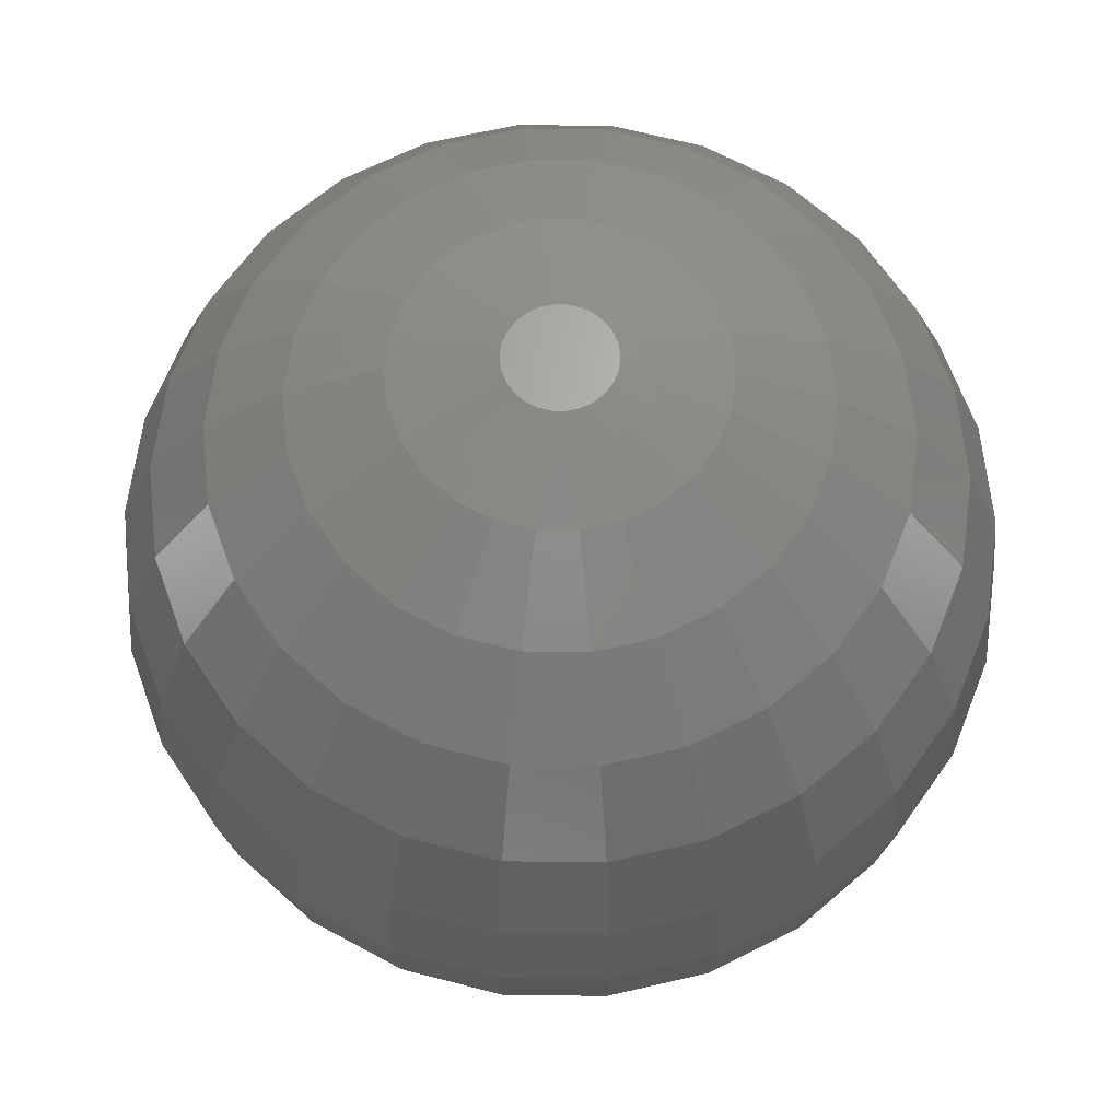
<metadata>
{"format":"stl","ext":"stl","renderer":"f3d","projection":"perspective","resolution":1024,"background":"white","views":[{"elev":66.0,"azim":-137.7,"up":"+Z"}]}
</metadata>
<code>
# stl→obj: 406 verts, 808 faces
v 5.116 -2.332 -3.127
v 5.334 -0.5902 -3.9
v 4.133 -1.654 -3.127
v 6.434 -3.578 -1.736
v 7.044 -3.61 -0.6233
v 6.997 -3.383 -1.658
v 6.993 -3.366 -1.736
v 6.482 -3.971 0
v 3.302 -2.39 -1.736
v 2.501 -0.8625 -1.736
v 2.116 -0.9573 0
v 4.722 -3.37 -1.736
v 6.987 -0.08512 -3.843
v 6.992 0 -3.851
v 6.89 0 -3.9
v 2.501 0.8625 -1.736
v 3.579 -0.5968 -3.127
v 3.579 0.5968 -3.127
v 6.482 3.971 0
v 7.064 3.708 -0.1783
v 7.06 3.752 0
v 7.044 3.61 -0.6233
v 6.434 3.578 -1.736
v 6.997 3.383 -1.658
v 6.993 3.366 -1.736
v 6.301 -2.476 -3.127
v 7.014 -1.729 -3.348
v 7.012 -1.691 -3.366
v 6.907 -2.246 -3.127
v 6.107 -0.8836 -3.9
v 6.987 0.08512 -3.843
v 4.582 -3.74 0
v 4.582 3.74 0
v 3.006 -2.652 0
v 2.116 0.9573 0
v 6.788 0.4136 -3.9
v 6.962 0.5049 -3.805
v 7.032 -3.203 -1.915
v 6.961 -2.661 -2.601
v 6.944 -2.533 -2.763
v 4.133 1.654 -3.127
v 5.116 2.332 -3.127
v 3.302 2.39 -1.736
v 4.722 3.37 -1.736
v 3.006 2.652 0
v 6.301 2.476 -3.127
v 6.944 2.533 -2.763
v 6.961 2.661 -2.601
v 6.907 2.246 -3.127
v 7.032 3.203 -1.915
v 7.064 -3.708 -0.1783
v 7.06 -3.752 0
v 6.506 0.7325 -3.9
v 6.995 0.7338 -3.718
v 6.995 0.8551 -3.678
v 6.788 -0.4136 -3.9
v 6.962 -0.5049 -3.805
v 6.997 -1.445 -3.483
v 6.995 -0.8551 -3.678
v 6.506 -0.7325 -3.9
v 6.998 -1.465 -3.473
v 6.107 0.8836 -3.9
v 7.014 1.729 -3.348
v 7.012 1.691 -3.366
v 5.136 -0.213 -3.9
v 5.136 0.213 -3.9
v 5.334 0.5902 -3.9
v 6.995 -0.7338 -3.718
v 5.684 0.8322 -3.9
v 5.684 -0.8322 -3.9
v 6.998 1.465 -3.473
v 6.997 1.445 -3.483
v 8 0 0
v 7.768 -1.915 0
v 7.084 -3.718 0
v 7.084 3.718 0
v 7.768 1.915 0
v -7.768 1.915 0
v -7.768 0 1.915
v -7.542 1.859 1.915
v 6.878 1.695 3.718
v 5.988 0 5.305
v 7.084 0 3.718
v 5.302 -4.697 3.718
v 4.412 -6.393 1.915
v 5.814 -5.151 1.915
v -5.814 1.433 -5.305
v -6.878 1.695 -3.718
v -6.272 3.292 -3.718
v -8 0 0
v -7.768 -1.915 0
v -5.988 0 5.305
v -6.878 -1.695 3.718
v -5.814 -1.433 5.305
v 2.837 7.48 0
v 0.9363 7.711 -1.915
v 0.9643 7.942 0
v -4.412 -1.088 6.584
v -4.024 -2.112 6.584
v 5.988 5.305 0
v 4.412 6.393 1.915
v 5.814 5.151 1.915
v 4.545 0 6.584
v 4.412 -1.088 6.584
v -2.754 -7.263 -1.915
v -4.024 -5.83 -3.718
v -2.512 -6.623 -3.718
v 5.302 -4.697 -3.718
v 4.024 -5.83 -3.718
v 4.482 -3.971 -5.305
v 2.123 1.881 7.48
v 0.7218 0.6394 7.942
v 2.512 1.318 7.48
v 6.878 3.61 1.915
v 7.768 0 1.915
v 6.878 -1.695 3.718
v 7.542 -1.859 1.915
v 2.123 5.599 -5.305
v 0.5478 4.511 -6.584
v 0.7218 5.944 -5.305
v -4.482 3.971 -5.305
v -5.302 4.697 -3.718
v -7.084 0 3.718
v -2.754 -0.6789 7.48
v -2.512 -1.318 7.48
v 2.512 -6.623 3.718
v 0.7218 -5.944 5.305
v 0.8538 -7.032 3.718
v -2.754 -0.6789 -7.48
v -4.412 -1.088 -6.584
v -2.837 0 -7.48
v 2.512 -1.318 7.48
v 4.024 -2.112 6.584
v -4.545 -6.584 0
v -5.988 -5.305 0
v -4.412 -6.393 -1.915
v 1.612 4.249 6.584
v 1.006 2.652 7.48
v 2.582 3.74 6.584
v -0.1162 0.9573 7.942
v -1.006 2.652 7.48
v -0.3419 0.9016 7.942
v 5.814 1.433 5.305
v 4.412 1.088 6.584
v -5.302 -4.697 -3.718
v 6.272 -3.292 -3.718
v 5.814 -1.433 -5.305
v 6.878 -1.695 -3.718
v 0.9363 7.711 1.915
v -7.768 0 -1.915
v -0.5478 4.511 6.584
v -1.612 4.249 6.584
v 5.814 5.151 -1.915
v 4.412 6.393 -1.915
v 2.837 0 7.48
v -0.9363 -0.2308 7.942
v -2.123 -5.599 -5.305
v -2.123 -5.599 5.305
v -2.512 -6.623 3.718
v -0.7218 -5.944 5.305
v -4.482 -3.971 5.305
v -3.402 -3.014 6.584
v -6.878 -3.61 1.915
v -7.084 -3.718 0
v 4.482 3.971 -5.305
v 3.402 3.014 -6.584
v 3.402 4.928 -5.305
v 4.412 -6.393 -1.915
v 2.754 -7.263 -1.915
v -2.123 1.881 -7.48
v -3.402 3.014 -6.584
v -2.582 3.74 -6.584
v 1.612 2.335 7.48
v 6.878 3.61 -1.915
v 6.272 3.292 -3.718
v 5.302 4.697 -3.718
v 4.024 5.83 -3.718
v 4.545 6.584 0
v -6.878 -3.61 -1.915
v -6.272 -3.292 -3.718
v 3.402 -4.928 -5.305
v 2.582 -3.74 -6.584
v 3.402 -3.014 -6.584
v -0.9363 7.711 1.915
v -2.837 7.48 0
v -2.754 7.263 1.915
v -7.542 1.859 -1.915
v -6.878 3.61 -1.915
v 4.024 2.112 -6.584
v 2.123 1.881 -7.48
v -5.988 0 -5.305
v -1.612 -4.249 6.584
v -0.5478 -4.511 6.584
v -5.302 2.783 5.305
v -6.272 3.292 3.718
v -5.814 1.433 5.305
v -4.024 2.112 6.584
v 2.754 7.263 1.915
v 2.512 6.623 3.718
v -0.9643 7.942 0
v -0.9363 7.711 -1.915
v -5.814 5.151 -1.915
v 5.988 0 -5.305
v 2.754 0.6789 -7.48
v 2.512 1.318 -7.48
v 4.412 1.088 -6.584
v -6.878 1.695 3.718
v -4.412 1.088 6.584
v -2.582 -3.74 6.584
v -5.302 -4.697 3.718
v -5.814 -5.151 1.915
v 0.9643 -7.942 0
v 0.9363 -7.711 -1.915
v 2.837 -7.48 0
v -3.402 -4.928 5.305
v -4.024 -5.83 3.718
v -5.302 -2.783 5.305
v -1.006 2.652 -7.48
v -1.612 4.249 -6.584
v 2.123 -5.599 -5.305
v 4.024 -5.83 3.718
v 5.814 -1.433 5.305
v 6.272 -3.292 3.718
v 0.9363 -7.711 1.915
v -7.542 -1.859 -1.915
v 0.8538 0.4481 7.942
v 0.9363 0.2308 7.942
v 2.754 0.6789 7.48
v 5.302 4.697 3.718
v 4.024 5.83 3.718
v 4.482 3.971 5.305
v 6.272 3.292 3.718
v 7.542 1.859 1.915
v 0.9643 0 7.942
v 0.5478 0.7936 7.942
v 5.302 -2.783 -5.305
v 2.512 6.623 -3.718
v -4.024 -2.112 -6.584
v -5.814 -1.433 -5.305
v -6.878 -1.695 -3.718
v -3.402 4.928 -5.305
v -2.123 5.599 -5.305
v -4.024 5.83 -3.718
v -0.5478 -4.511 -6.584
v -1.006 -2.652 -7.48
v -0.3419 -2.816 -7.48
v -6.878 3.61 1.915
v -7.542 -1.859 1.915
v -2.582 3.74 6.584
v -1.612 2.335 7.48
v -4.412 6.393 -1.915
v -5.988 5.305 0
v -4.545 6.584 0
v -4.412 6.393 1.915
v 5.814 1.433 -5.305
v 5.302 2.783 -5.305
v 4.412 -1.088 -6.584
v 4.545 0 -6.584
v 2.837 0 -7.48
v 2.123 -1.881 7.48
v 2.582 -3.74 6.584
v 1.006 -2.652 7.48
v 1.612 -4.249 6.584
v 4.482 -3.971 5.305
v 3.402 -4.928 5.305
v 0.9363 -0.2308 7.942
v 2.754 -0.6789 7.48
v -4.412 -6.393 1.915
v -2.754 -7.263 1.915
v 0.1162 -0.9573 7.942
v 0.3419 -2.816 7.48
v 4.024 -2.112 -6.584
v 2.123 -1.881 -7.48
v 2.512 -1.318 -7.48
v 6.878 -3.61 -1.915
v 3.402 -3.014 6.584
v 6.878 -3.61 1.915
v -0.8538 -7.032 -3.718
v -0.9363 -7.711 -1.915
v 0.8538 -7.032 -3.718
v -4.482 -3.971 -5.305
v -5.302 -2.783 -5.305
v 0.7218 -5.944 -5.305
v 2.512 -6.623 -3.718
v 2.754 -7.263 1.915
v 4.545 -6.584 0
v 5.988 -5.305 0
v 5.814 -5.151 -1.915
v 4.024 2.112 6.584
v 5.302 2.783 5.305
v 3.402 3.014 6.584
v 0.1162 0.9573 7.942
v 0.3419 0.9016 7.942
v 6.878 1.695 -3.718
v 2.754 7.263 -1.915
v -7.084 0 -3.718
v -4.412 1.088 -6.584
v -4.545 0 -6.584
v -2.512 6.623 -3.718
v -4.024 2.112 -6.584
v -2.754 7.263 -1.915
v -2.582 -3.74 -6.584
v -3.402 -4.928 -5.305
v -3.402 -3.014 -6.584
v -6.272 -3.292 3.718
v -5.302 4.697 3.718
v -4.482 3.971 5.305
v -4.545 0 6.584
v -2.512 1.318 7.48
v -0.8538 0.4481 7.942
v -0.9363 0.2308 7.942
v -2.754 0.6789 7.48
v -2.837 0 7.48
v 0.8538 7.032 3.718
v 0.7218 5.944 5.305
v -3.402 4.928 5.305
v -3.402 3.014 6.584
v -4.024 5.83 3.718
v 0.5478 4.511 6.584
v 0.3419 2.816 7.48
v -7.084 3.718 0
v 0.9363 0.2308 -7.942
v -0.9363 -7.711 1.915
v -0.8538 -7.032 3.718
v -0.5478 -0.7936 7.942
v -1.612 -2.335 7.48
v -1.006 -2.652 7.48
v -2.123 -1.881 7.48
v 1.612 -2.335 7.48
v 2.123 -5.599 5.305
v 5.302 -2.783 5.305
v -2.837 -7.48 0
v -0.9643 -7.942 0
v -1.612 -4.249 -6.584
v -0.3419 2.816 7.48
v -0.7218 5.944 5.305
v -0.8538 7.032 3.718
v 2.582 3.74 -6.584
v 3.402 4.928 5.305
v 2.123 5.599 5.305
v 1.006 2.652 -7.48
v 1.612 4.249 -6.584
v -0.1162 0.9573 -7.942
v -0.3419 2.816 -7.48
v -2.123 -1.881 -7.48
v -2.512 -1.318 -7.48
v -0.7218 -0.6394 -7.942
v -0.8538 7.032 -3.718
v 0.8538 7.032 -3.718
v -0.7218 5.944 -5.305
v -0.9363 -0.2308 -7.942
v 1.612 -4.249 -6.584
v 0.5478 0.7936 -7.942
v 0.3419 0.9016 -7.942
v 0.7218 -0.6394 -7.942
v -2.123 1.881 7.48
v -0.5478 0.7936 7.942
v -2.512 6.623 3.718
v -2.123 5.599 5.305
v 0.9363 -0.2308 -7.942
v 2.754 -0.6789 -7.48
v 0.9643 0 -7.942
v -0.7218 -0.6394 7.942
v 0.7218 -0.6394 7.942
v 0.5478 -0.7936 7.942
v 0.3419 -0.9016 7.942
v -0.3419 -2.816 7.48
v 0.5478 -4.511 6.584
v -5.814 -5.151 -1.915
v -0.1162 -0.9573 -7.942
v -0.3419 -0.9016 -7.942
v -0.5478 0.7936 -7.942
v -1.612 2.335 -7.48
v -0.7218 -5.944 -5.305
v -5.302 2.783 -5.305
v -2.754 0.6789 -7.48
v -2.512 1.318 -7.48
v 0.3419 2.816 -7.48
v 0.1162 0.9573 -7.942
v -0.5478 4.511 -6.584
v 1.006 -2.652 -7.48
v 0.5478 -4.511 -6.584
v 0.3419 -2.816 -7.48
v -5.814 5.151 1.915
v -0.7218 0.6394 7.942
v 0.3419 -0.9016 -7.942
v 0.5478 -0.7936 -7.942
v -0.8538 -0.4481 7.942
v 0.8538 -0.4481 7.942
v 1.612 2.335 -7.48
v 0.8538 -0.4481 -7.942
v 0.8538 0.4481 -7.942
v 0.7218 0.6394 -7.942
v 0.1162 -0.9573 -7.942
v -0.3419 0.9016 -7.942
v -0.5478 -0.7936 -7.942
v -0.7218 0.6394 -7.942
v -0.8538 -0.4481 -7.942
v -0.8538 0.4481 -7.942
v -0.9363 0.2308 -7.942
v -0.9643 0 -7.942
v 1.612 -2.335 -7.48
v -0.1162 -0.9573 7.942
v -0.3419 -0.9016 7.942
v -0.9643 0 7.942
v -1.612 -2.335 -7.48
f 1 2 3
f 4 5 6
f 4 6 7
f 5 4 8
f 9 10 11
f 4 1 12
f 13 14 15
f 16 17 18
f 17 16 10
f 19 20 21
f 20 19 22
f 23 22 19
f 22 23 24
f 24 23 25
f 26 27 28
f 27 26 29
f 26 28 30
f 14 31 15
f 8 4 32
f 23 19 33
f 32 12 34
f 35 10 16
f 10 35 11
f 36 31 37
f 31 36 15
f 38 4 7
f 39 4 38
f 4 39 26
f 4 26 1
f 26 40 29
f 40 26 39
f 41 42 43
f 42 23 44
f 43 44 45
f 4 12 32
f 1 3 9
f 9 17 10
f 26 30 1
f 46 47 48
f 47 46 49
f 34 9 11
f 18 41 43
f 18 43 16
f 46 23 42
f 23 50 25
f 23 48 50
f 48 23 46
f 51 8 52
f 8 51 5
f 53 54 55
f 36 54 53
f 54 36 37
f 3 17 9
f 56 13 15
f 13 56 57
f 58 59 60
f 30 61 58
f 30 58 60
f 61 30 28
f 3 2 17
f 43 45 35
f 42 44 43
f 62 46 42
f 46 63 49
f 63 46 64
f 64 46 62
f 12 9 34
f 12 1 9
f 18 65 66
f 65 18 17
f 66 67 18
f 56 68 57
f 68 56 60
f 68 60 59
f 44 23 33
f 16 43 35
f 69 62 42
f 70 2 1
f 62 71 64
f 71 62 72
f 72 62 53
f 55 72 53
f 67 41 18
f 67 42 41
f 36 56 15
f 53 56 36
f 53 60 56
f 62 60 53
f 62 30 60
f 69 30 62
f 69 70 30
f 67 70 69
f 67 2 70
f 66 2 67
f 2 66 65
f 2 65 17
f 30 70 1
f 44 33 45
f 67 69 42
f 34 73 74
f 8 74 75
f 34 74 32
f 8 75 52
f 45 73 35
f 74 8 32
f 73 34 11
f 35 73 11
f 76 19 21
f 73 45 77
f 77 19 76
f 33 77 45
f 19 77 33
f 78 79 80
f 81 82 83
f 84 85 86
f 87 88 89
f 79 90 91
f 92 93 94
f 95 96 97
f 98 94 99
f 100 101 102
f 103 104 82
f 105 106 107
f 108 109 110
f 111 112 113
f 76 114 77
f 115 116 117
f 118 119 120
f 121 89 122
f 92 123 93
f 124 98 125
f 126 127 128
f 129 130 131
f 104 132 133
f 134 135 136
f 137 138 139
f 140 141 142
f 143 144 82
f 83 116 115
f 136 145 106
f 146 147 148
f 97 149 95
f 91 90 150
f 151 152 141
f 153 154 100
f 103 155 104
f 156 124 125
f 107 106 157
f 158 159 160
f 99 161 162
f 163 91 164
f 165 166 167
f 108 110 146
f 168 169 109
f 29 148 27
f 29 146 148
f 146 29 40
f 170 171 172
f 139 138 173
f 82 144 103
f 22 174 20
f 174 22 24
f 175 165 176
f 165 177 176
f 178 101 100
f 145 179 180
f 181 182 183
f 184 185 186
f 89 187 188
f 189 190 166
f 191 88 87
f 192 158 193
f 194 195 196
f 194 196 197
f 198 149 199
f 96 200 97
f 200 96 201
f 122 188 202
f 148 147 203
f 204 205 206
f 195 207 196
f 197 196 208
f 192 209 158
f 210 163 211
f 193 158 160
f 212 213 214
f 215 161 216
f 99 94 217
f 218 172 219
f 181 220 182
f 84 221 85
f 115 81 83
f 116 222 223
f 214 224 212
f 179 91 225
f 105 134 136
f 168 109 108
f 113 226 227
f 113 227 228
f 229 230 231
f 114 232 233
f 155 227 234
f 138 235 173
f 175 176 174
f 146 236 147
f 100 154 178
f 97 184 149
f 184 97 200
f 118 120 237
f 177 118 237
f 102 101 229
f 101 198 230
f 164 91 179
f 238 239 130
f 89 188 122
f 239 240 191
f 172 241 242
f 241 121 243
f 244 245 246
f 225 150 240
f 247 78 80
f 79 91 248
f 248 91 163
f 161 210 216
f 247 80 195
f 141 249 250
f 251 252 253
f 253 252 254
f 187 78 188
f 122 202 251
f 255 189 256
f 48 174 50
f 174 48 175
f 175 48 47
f 203 257 258
f 259 204 206
f 113 112 226
f 132 260 133
f 261 262 263
f 264 265 221
f 155 266 267
f 268 134 269
f 216 268 269
f 209 215 158
f 215 216 158
f 262 270 271
f 123 79 93
f 272 273 274
f 7 275 38
f 275 7 6
f 83 82 116
f 5 275 6
f 275 5 51
f 133 276 264
f 117 223 277
f 278 213 279
f 213 278 280
f 281 180 282
f 109 220 181
f 280 283 284
f 85 285 286
f 287 288 275
f 143 289 144
f 290 289 143
f 277 86 287
f 277 52 75
f 52 277 287
f 25 174 24
f 174 25 50
f 139 111 291
f 138 292 293
f 144 155 103
f 144 113 228
f 176 154 153
f 20 100 21
f 100 20 174
f 28 148 61
f 148 28 27
f 64 294 63
f 294 64 71
f 154 295 178
f 177 295 154
f 165 167 177
f 167 118 177
f 198 199 230
f 178 198 101
f 291 111 289
f 101 230 229
f 135 164 179
f 163 164 135
f 191 296 88
f 88 187 89
f 240 296 191
f 297 191 87
f 298 191 297
f 172 171 241
f 242 243 299
f 219 172 242
f 300 121 171
f 171 121 241
f 301 185 201
f 295 96 95
f 302 303 304
f 78 90 79
f 225 91 150
f 80 79 207
f 195 80 207
f 93 79 248
f 94 93 305
f 306 247 195
f 307 194 197
f 208 92 308
f 197 208 309
f 310 309 311
f 309 208 312
f 208 308 313
f 314 315 199
f 316 317 249
f 318 307 316
f 319 320 138
f 252 321 247
f 188 321 252
f 148 59 58
f 59 148 68
f 148 58 61
f 13 203 14
f 57 203 13
f 68 203 57
f 203 68 148
f 182 273 183
f 204 322 205
f 256 165 175
f 259 322 204
f 323 128 324
f 128 323 224
f 324 127 160
f 127 324 128
f 221 126 285
f 126 224 285
f 155 267 104
f 325 326 327
f 325 328 326
f 260 329 261
f 158 216 159
f 210 211 268
f 211 163 135
f 216 210 268
f 39 146 40
f 275 39 38
f 39 275 146
f 275 108 146
f 261 330 265
f 133 260 276
f 223 264 84
f 261 263 330
f 77 115 73
f 331 264 223
f 323 332 333
f 157 106 303
f 304 281 238
f 244 334 245
f 213 280 284
f 110 181 183
f 109 181 110
f 115 117 74
f 115 74 73
f 232 290 143
f 231 289 290
f 289 111 113
f 289 113 144
f 116 223 117
f 74 277 75
f 114 21 100
f 21 114 76
f 100 102 114
f 319 335 320
f 335 319 151
f 314 336 315
f 336 314 337
f 49 175 47
f 294 49 63
f 49 294 175
f 255 256 175
f 174 153 100
f 174 176 153
f 177 237 295
f 176 177 154
f 178 295 95
f 338 118 167
f 166 338 167
f 256 189 165
f 189 166 165
f 114 229 232
f 102 229 114
f 229 231 232
f 339 340 139
f 240 150 296
f 180 240 239
f 180 225 240
f 179 225 180
f 241 243 242
f 341 119 342
f 297 87 300
f 239 191 130
f 343 218 344
f 131 298 297
f 345 346 347
f 166 190 338
f 120 348 349
f 348 120 350
f 299 243 301
f 121 122 243
f 243 122 251
f 346 129 351
f 170 300 171
f 201 185 200
f 350 299 348
f 345 238 346
f 220 352 182
f 353 354 341
f 273 355 274
f 98 92 94
f 207 79 123
f 254 306 318
f 306 195 307
f 196 92 208
f 308 92 98
f 94 305 217
f 305 163 210
f 356 197 309
f 313 308 98
f 141 250 357
f 250 249 356
f 249 317 356
f 336 358 359
f 316 307 317
f 151 359 152
f 149 314 199
f 202 188 252
f 202 252 251
f 188 78 321
f 321 78 247
f 274 360 361
f 147 257 203
f 362 322 259
f 236 272 147
f 203 206 255
f 206 189 255
f 159 216 269
f 159 269 323
f 286 169 168
f 214 169 286
f 228 227 155
f 144 228 155
f 234 266 155
f 267 132 104
f 125 98 99
f 363 125 328
f 328 209 326
f 132 364 260
f 364 365 260
f 267 266 132
f 366 270 262
f 324 159 323
f 160 159 324
f 211 135 268
f 268 135 134
f 161 305 210
f 217 305 161
f 104 133 222
f 331 133 264
f 367 368 271
f 368 367 193
f 126 128 224
f 285 224 214
f 288 108 275
f 264 221 84
f 221 285 85
f 136 135 369
f 135 179 369
f 370 245 371
f 157 302 334
f 145 180 281
f 372 373 218
f 279 105 107
f 169 284 109
f 333 332 279
f 105 136 106
f 374 107 157
f 157 303 302
f 287 51 52
f 51 287 275
f 117 277 74
f 232 143 81
f 81 143 82
f 223 84 277
f 277 84 86
f 151 141 335
f 139 173 111
f 72 294 71
f 55 294 72
f 294 55 54
f 203 54 37
f 203 37 31
f 203 31 14
f 54 203 294
f 237 96 295
f 349 201 96
f 201 349 348
f 95 149 198
f 95 198 178
f 338 342 118
f 342 119 118
f 232 231 290
f 340 137 139
f 230 339 231
f 231 291 289
f 303 281 304
f 282 180 239
f 150 90 78
f 187 150 78
f 375 89 121
f 300 375 121
f 296 150 88
f 88 150 187
f 130 298 131
f 130 191 298
f 131 297 376
f 377 297 300
f 205 190 189
f 206 205 189
f 242 299 350
f 243 251 301
f 373 172 218
f 343 378 379
f 378 343 344
f 219 242 380
f 344 119 378
f 119 344 380
f 301 253 185
f 251 253 301
f 352 381 182
f 382 383 381
f 196 207 92
f 207 123 92
f 184 186 358
f 252 247 384
f 318 306 307
f 307 195 194
f 313 98 124
f 156 313 124
f 250 356 357
f 357 356 385
f 356 309 385
f 385 309 310
f 317 307 197
f 317 197 356
f 137 319 138
f 149 337 314
f 337 149 184
f 199 315 340
f 358 318 359
f 186 254 318
f 184 358 337
f 146 110 236
f 147 272 257
f 381 386 387
f 257 259 258
f 257 361 259
f 258 259 206
f 258 206 203
f 294 255 175
f 203 255 294
f 367 327 193
f 156 125 388
f 99 217 161
f 162 161 215
f 326 209 327
f 389 364 132
f 266 389 132
f 365 366 262
f 93 248 305
f 305 248 163
f 222 331 223
f 222 133 331
f 262 271 368
f 193 127 368
f 127 193 160
f 276 260 261
f 329 262 261
f 286 285 214
f 86 85 287
f 220 382 352
f 352 382 381
f 302 304 345
f 136 369 145
f 369 179 145
f 169 213 284
f 214 213 169
f 284 283 220
f 284 220 109
f 269 332 323
f 269 134 332
f 374 157 244
f 374 280 278
f 280 374 283
f 279 212 333
f 212 279 213
f 333 224 323
f 224 333 212
f 283 382 220
f 382 246 383
f 246 382 244
f 287 168 288
f 288 168 108
f 77 233 115
f 77 114 233
f 320 140 292
f 140 320 335
f 335 141 140
f 138 293 235
f 344 218 380
f 339 291 231
f 339 139 291
f 106 281 303
f 106 145 281
f 87 89 375
f 300 87 375
f 238 130 346
f 304 238 345
f 218 219 380
f 170 172 373
f 390 341 338
f 360 322 362
f 391 322 360
f 391 392 322
f 355 392 391
f 355 393 392
f 387 393 355
f 387 353 393
f 386 353 387
f 386 354 353
f 394 354 386
f 394 379 354
f 370 379 394
f 370 343 379
f 371 343 370
f 371 395 343
f 396 395 371
f 396 372 395
f 347 372 396
f 347 397 372
f 398 397 347
f 398 399 397
f 351 399 398
f 351 400 399
f 400 351 401
f 237 349 96
f 237 120 349
f 299 301 201
f 348 299 201
f 381 387 402
f 384 247 306
f 254 252 384
f 254 384 306
f 309 312 311
f 227 266 234
f 226 266 227
f 226 389 266
f 112 389 226
f 112 364 389
f 235 364 112
f 235 365 364
f 293 365 235
f 293 366 365
f 292 366 293
f 292 270 366
f 140 270 292
f 140 403 270
f 142 403 140
f 142 404 403
f 357 404 142
f 357 325 404
f 385 325 357
f 385 363 325
f 310 363 385
f 310 388 363
f 311 388 310
f 311 156 388
f 156 311 405
f 142 141 357
f 315 319 340
f 340 319 137
f 359 316 249
f 359 318 316
f 359 249 152
f 152 249 141
f 200 185 184
f 186 318 358
f 110 272 236
f 110 183 272
f 259 360 362
f 361 360 259
f 363 328 325
f 328 162 209
f 162 215 209
f 328 99 162
f 125 99 328
f 325 327 404
f 403 327 367
f 82 222 116
f 82 104 222
f 330 127 126
f 221 330 126
f 265 330 221
f 262 368 263
f 260 365 329
f 329 365 262
f 286 168 287
f 287 85 286
f 371 245 396
f 334 302 245
f 279 332 105
f 332 134 105
f 279 107 278
f 283 244 382
f 244 283 374
f 244 157 334
f 233 232 81
f 233 81 115
f 320 292 138
f 111 235 112
f 173 235 111
f 338 341 342
f 380 242 350
f 380 120 119
f 120 380 350
f 347 346 398
f 346 130 129
f 281 282 238
f 282 239 238
f 401 131 400
f 377 300 170
f 354 379 341
f 205 393 190
f 246 245 370
f 376 297 377
f 400 131 376
f 400 376 377
f 274 391 360
f 183 273 272
f 273 387 355
f 402 387 273
f 312 208 313
f 312 313 311
f 311 313 405
f 405 313 156
f 337 358 336
f 230 340 339
f 199 340 230
f 185 253 186
f 186 253 254
f 388 125 363
f 327 192 193
f 327 209 192
f 403 271 270
f 271 403 367
f 263 368 330
f 330 368 127
f 245 302 406
f 406 302 345
f 278 107 374
f 341 378 119
f 341 379 378
f 392 393 205
f 322 392 205
f 129 131 351
f 351 131 401
f 396 345 347
f 397 170 372
f 372 170 373
f 182 402 273
f 182 381 402
f 257 274 361
f 272 274 257
f 336 359 151
f 315 151 319
f 151 315 336
f 404 327 403
f 276 265 264
f 276 261 265
f 190 390 338
f 390 353 341
f 398 346 351
f 383 394 381
f 383 370 394
f 370 383 246
f 245 406 396
f 406 345 396
f 372 218 395
f 400 377 399
f 397 377 170
f 274 355 391
f 190 353 390
f 393 353 190
f 381 394 386
f 395 218 343
f 399 377 397

</code>
